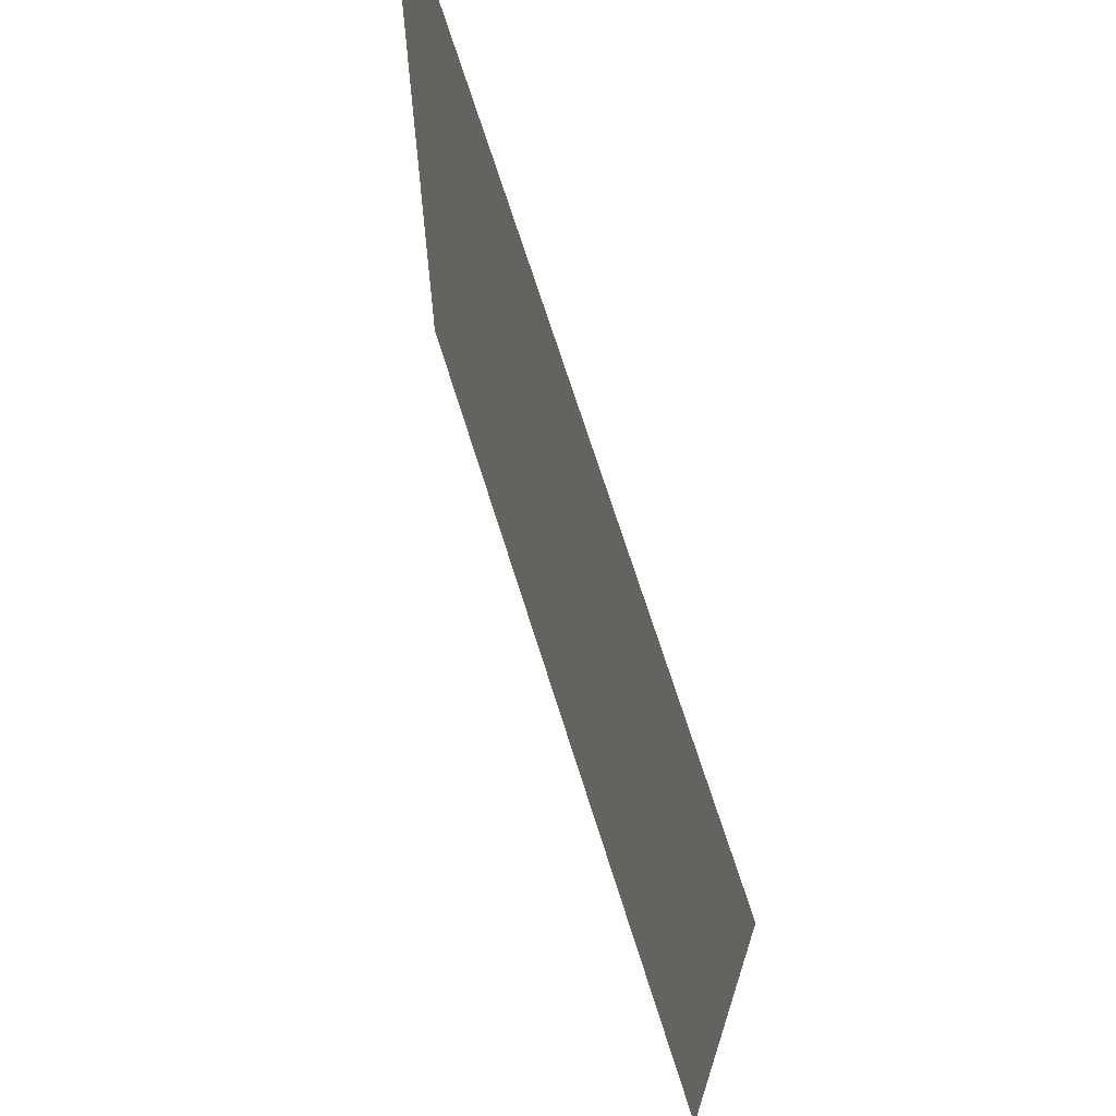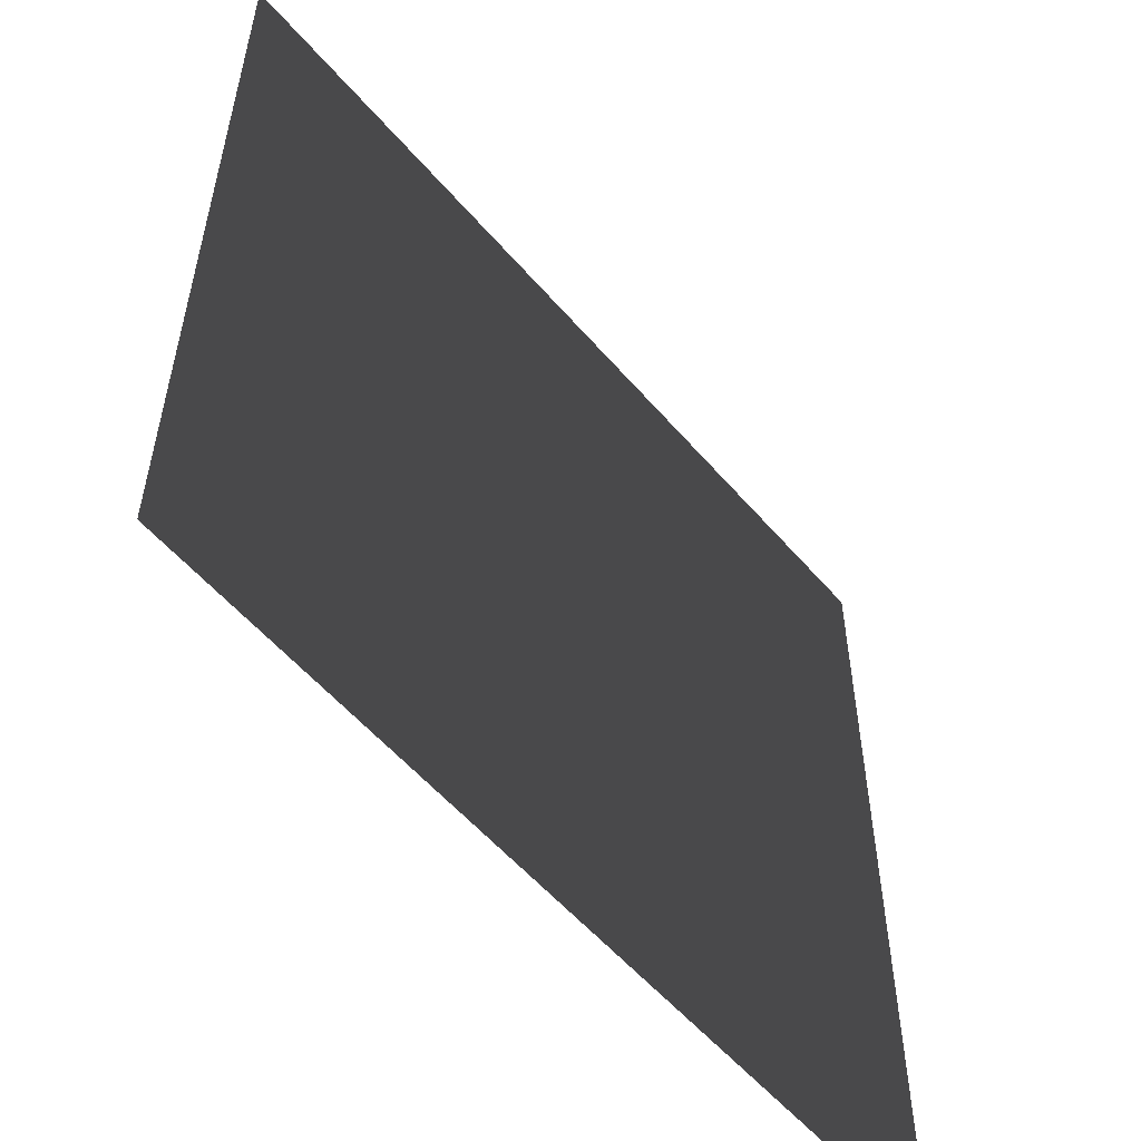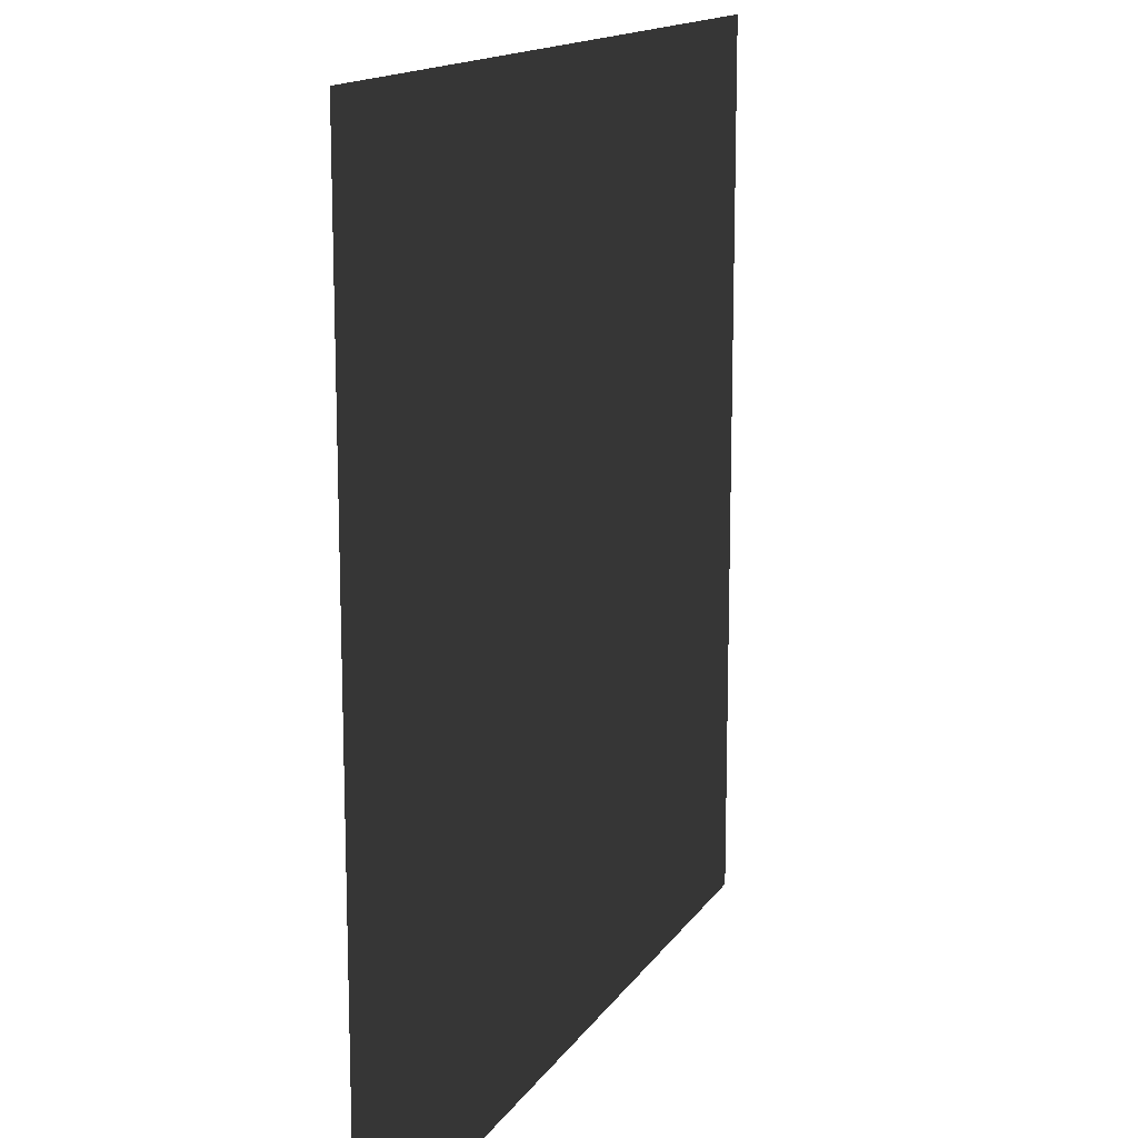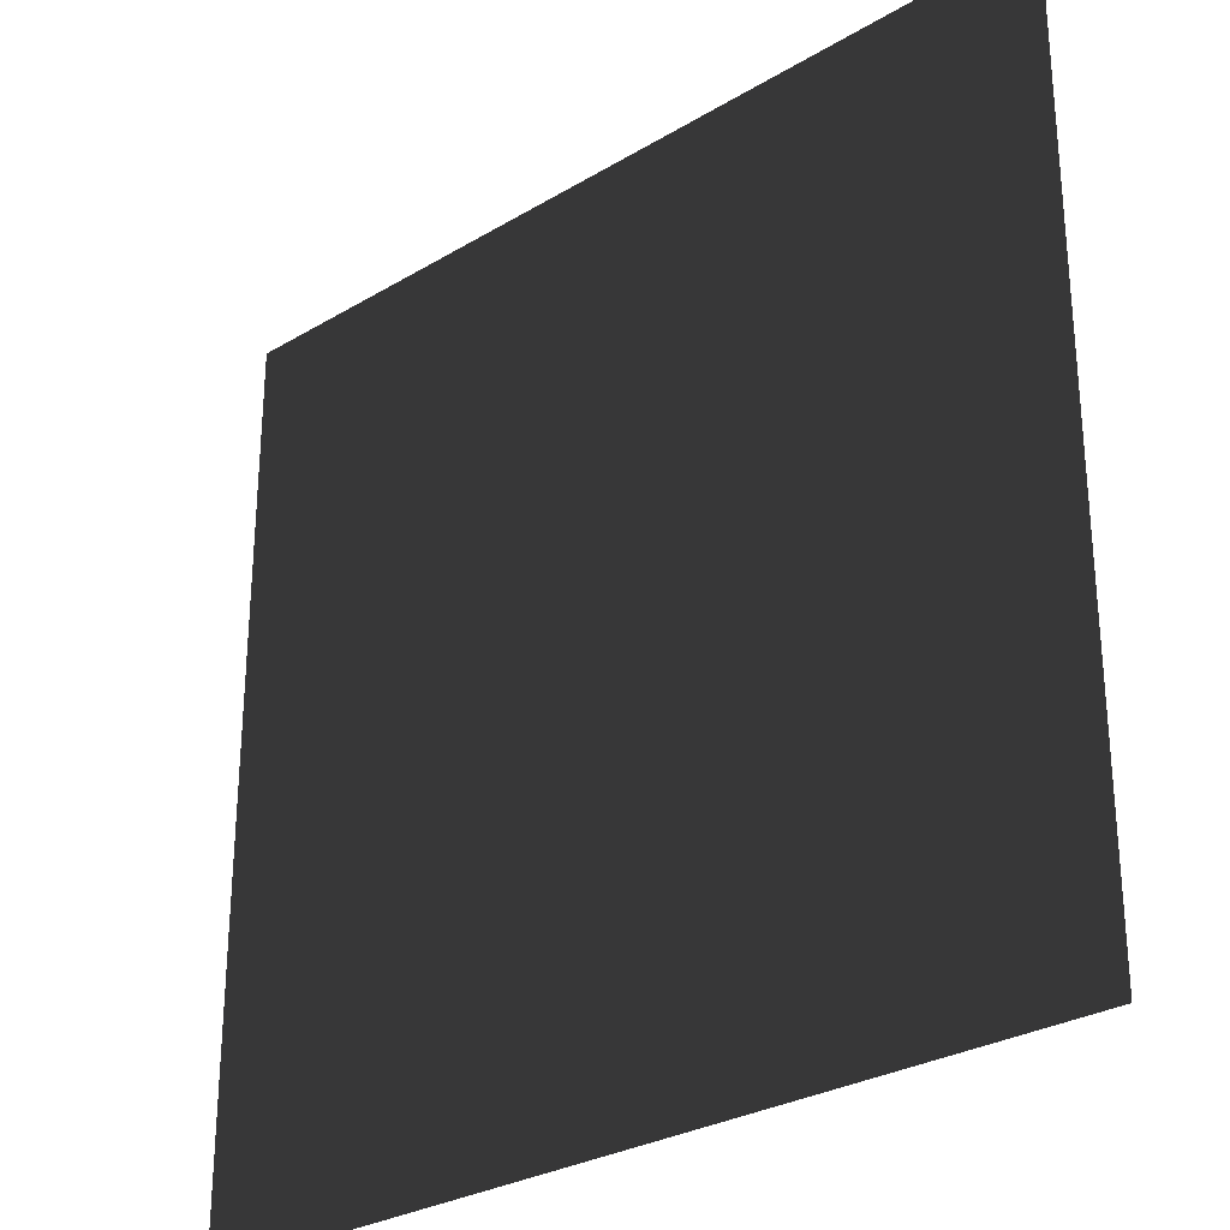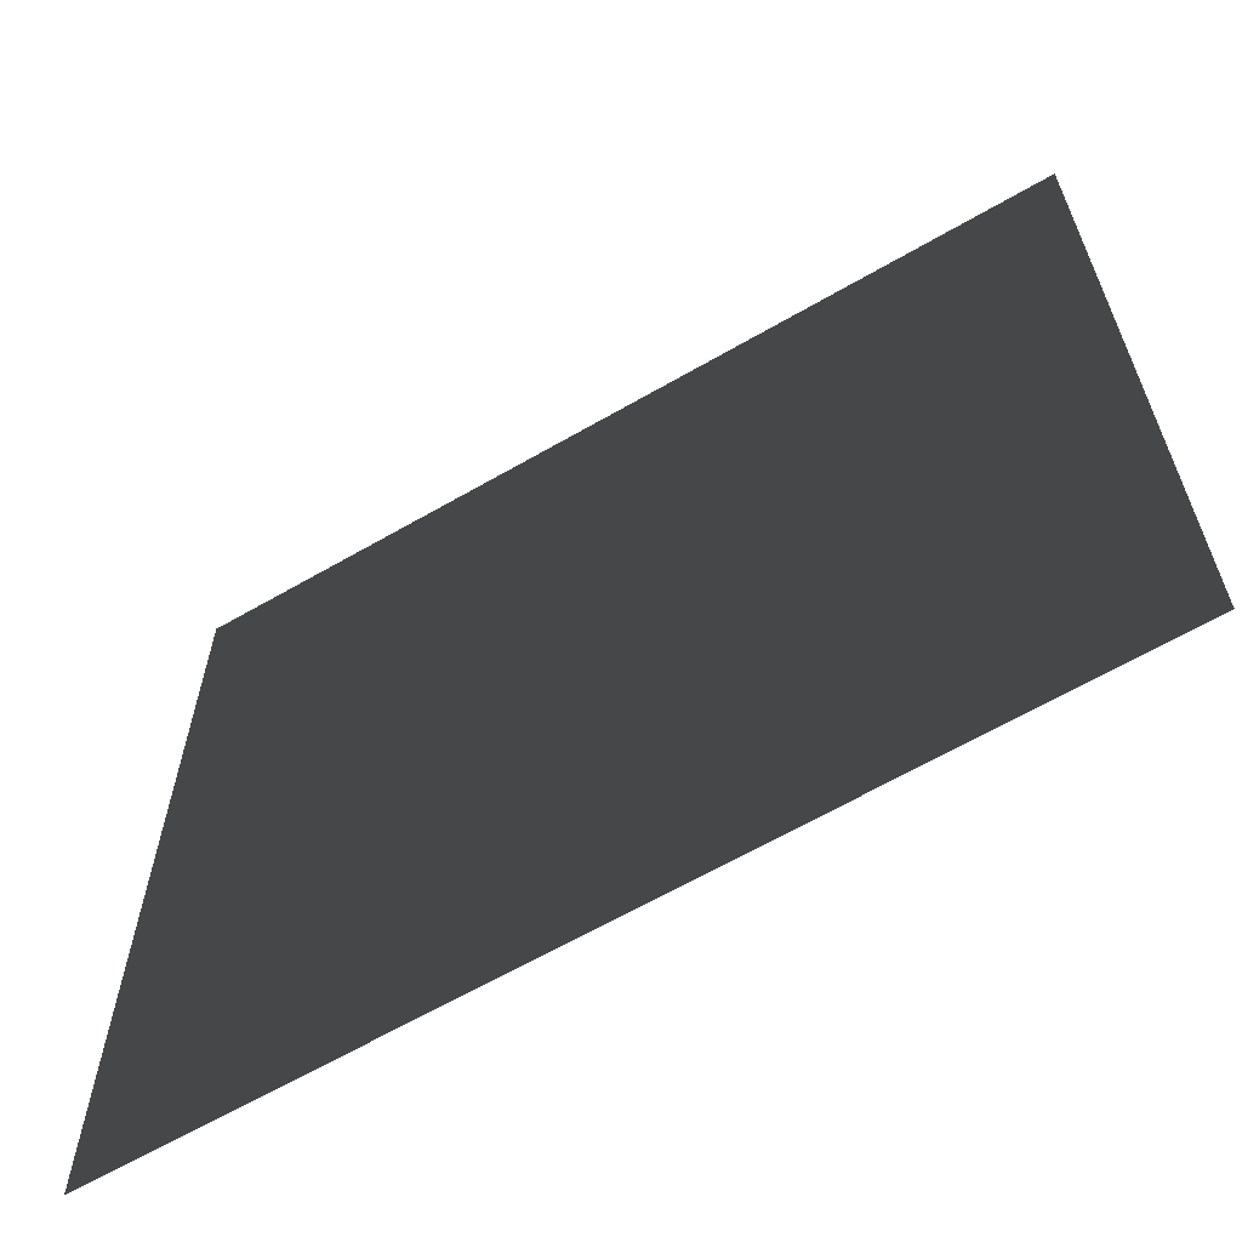
<metadata>
{"format":"obj","ext":"obj","renderer":"f3d","projection":"perspective","resolution":1024,"background":"white","views":[{"elev":69.9,"azim":72.6,"up":"+Z"},{"elev":-56.0,"azim":-50.0,"up":"+Z"},{"elev":14.4,"azim":-68.6,"up":"+Z"},{"elev":-28.6,"azim":-138.1,"up":"+Z"},{"elev":-64.1,"azim":30.3,"up":"+Z"}]}
</metadata>
<code>
v  1  0  -1
v  1  0  1
v  -1  0  1
v  -1  0  -1
f 1 2 4
f 2 3 4

</code>
